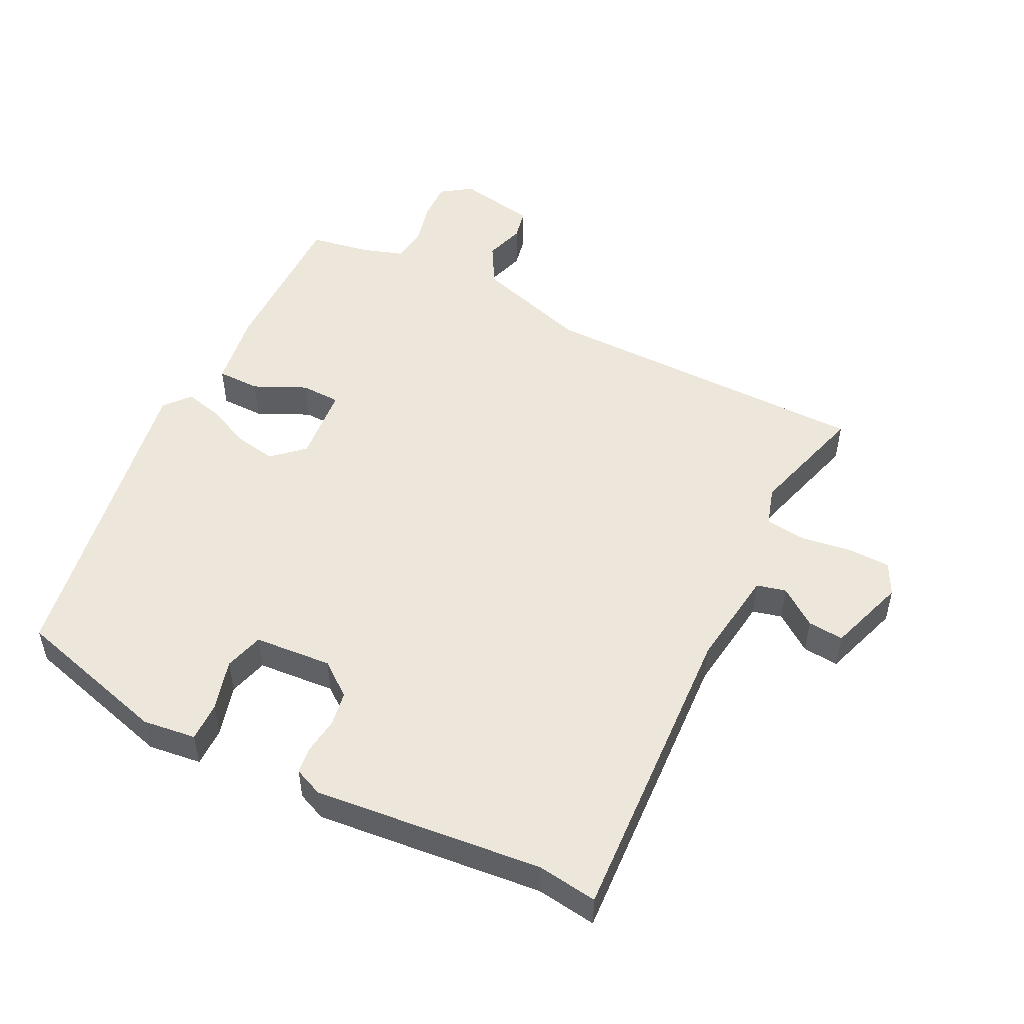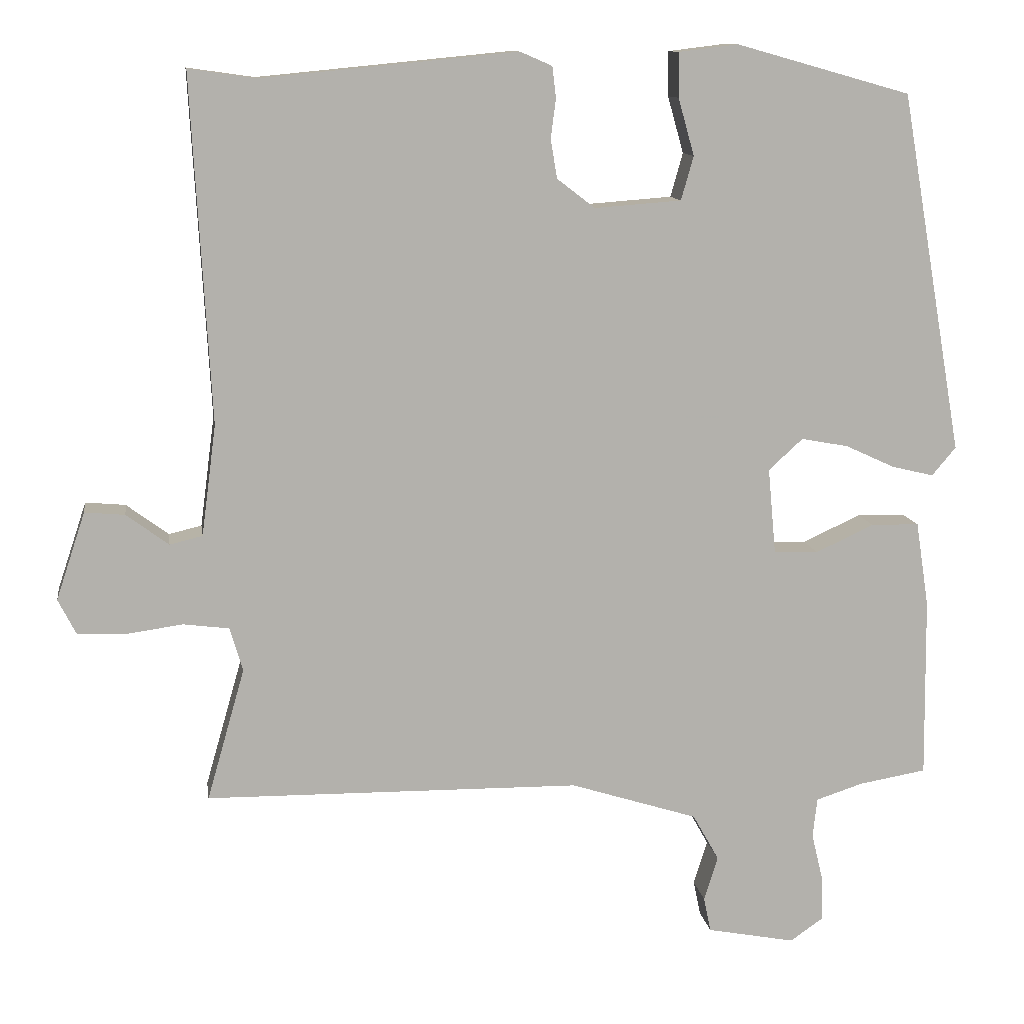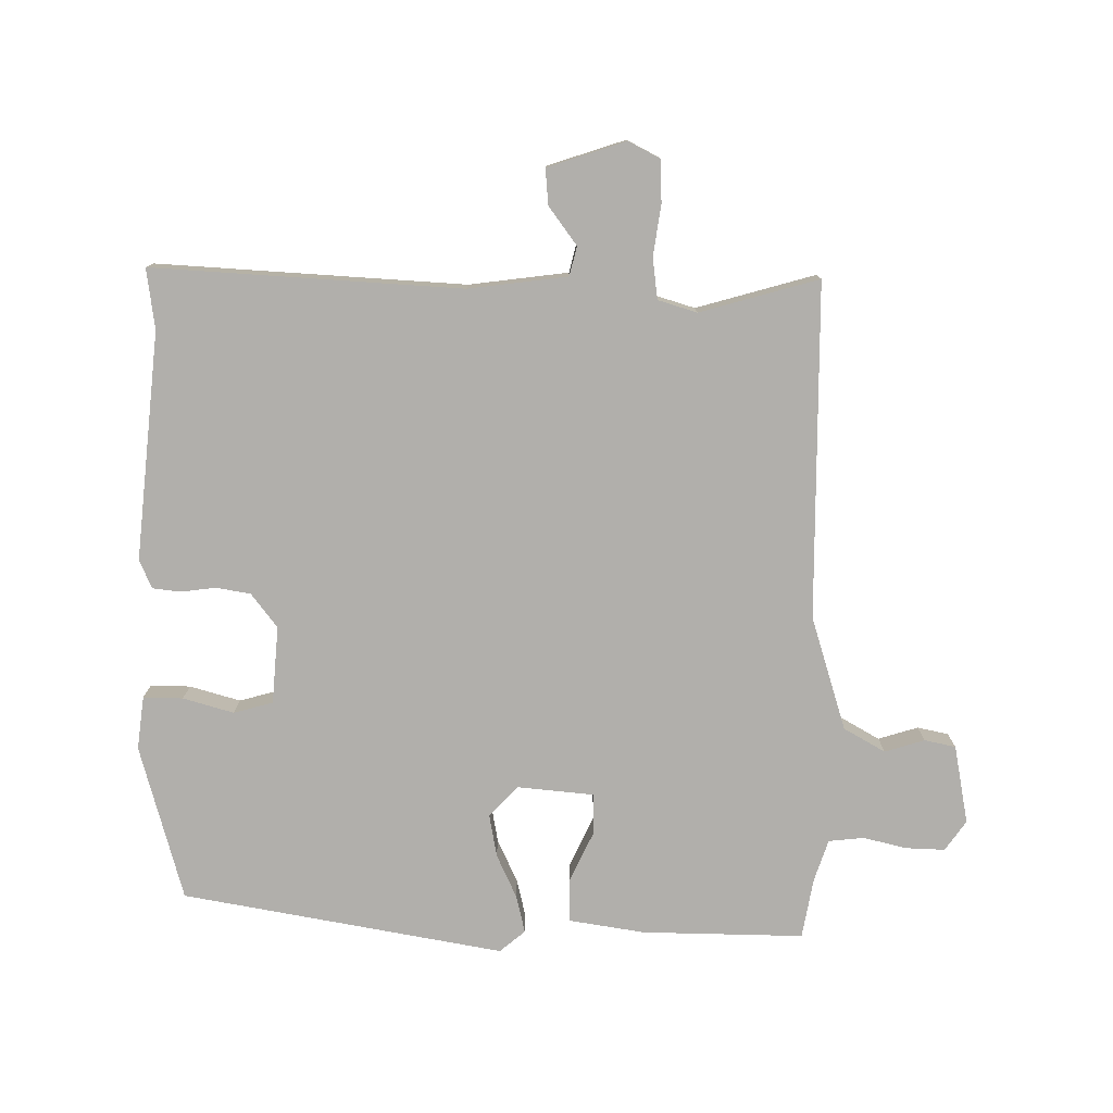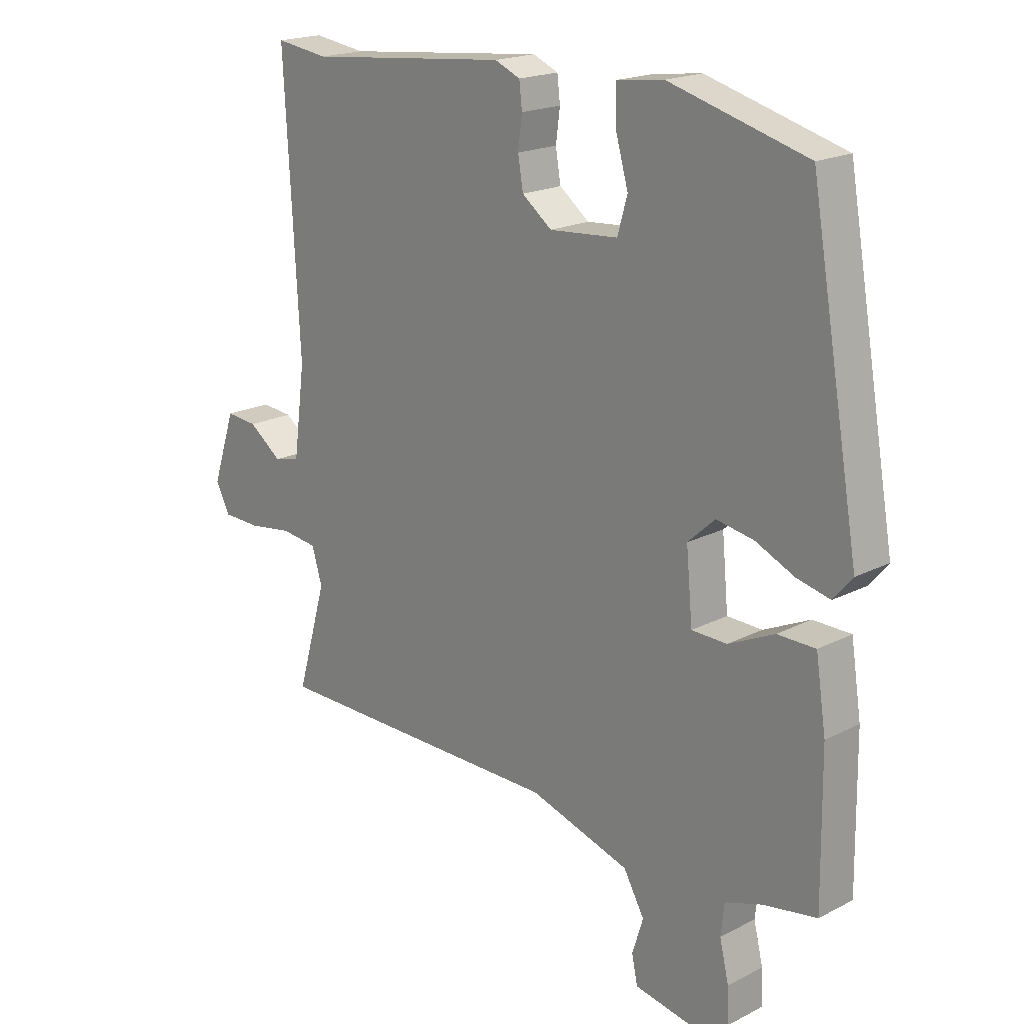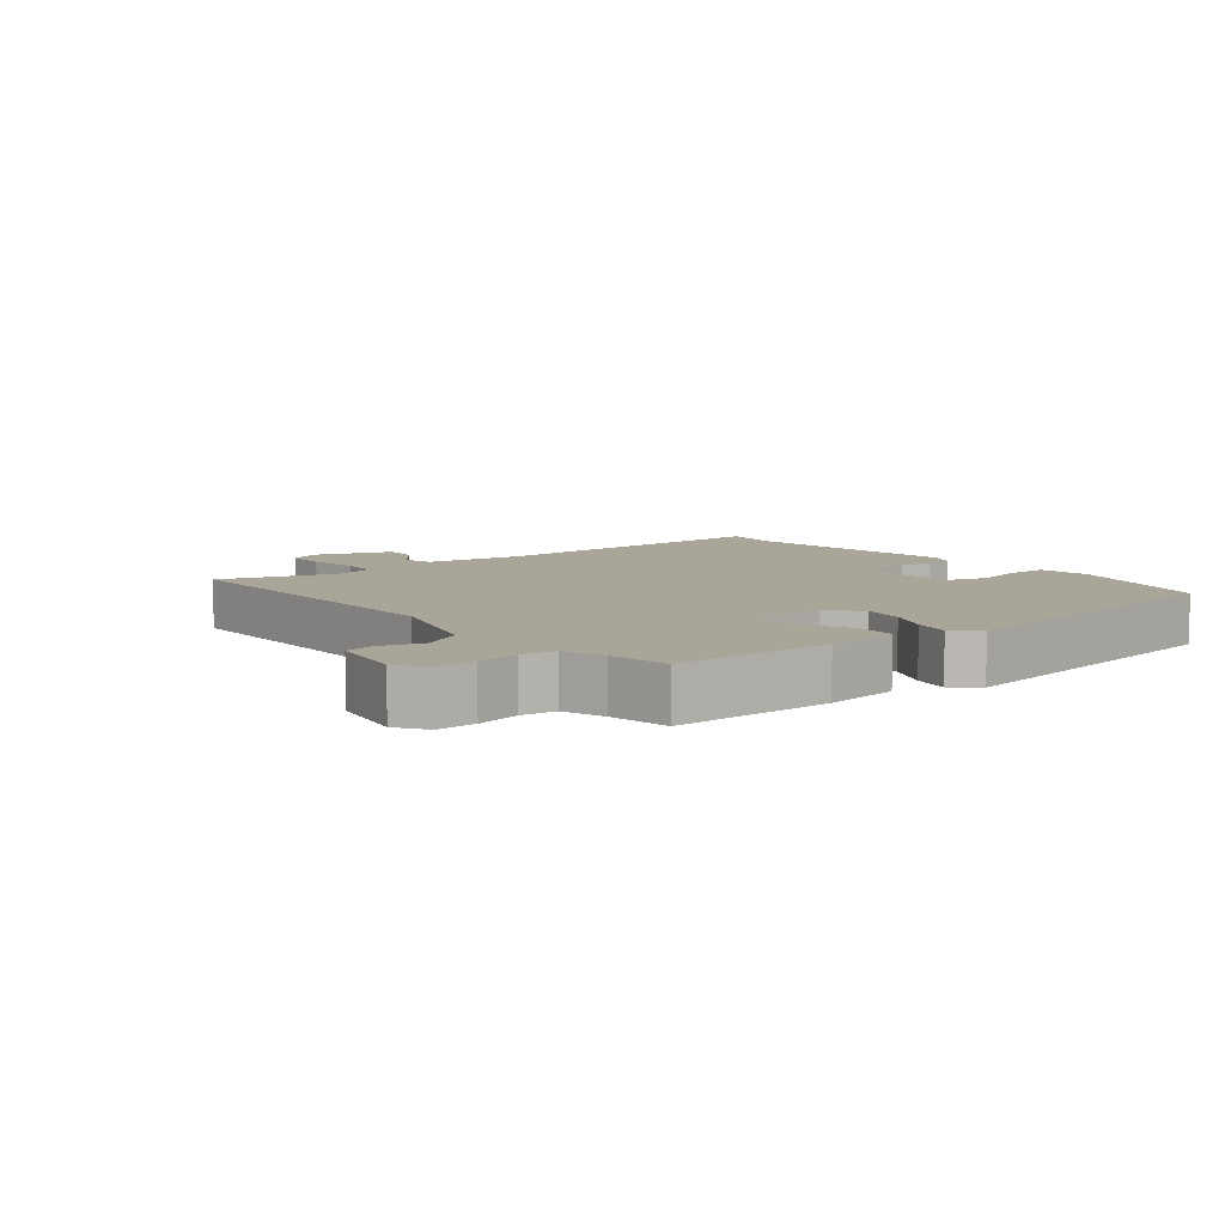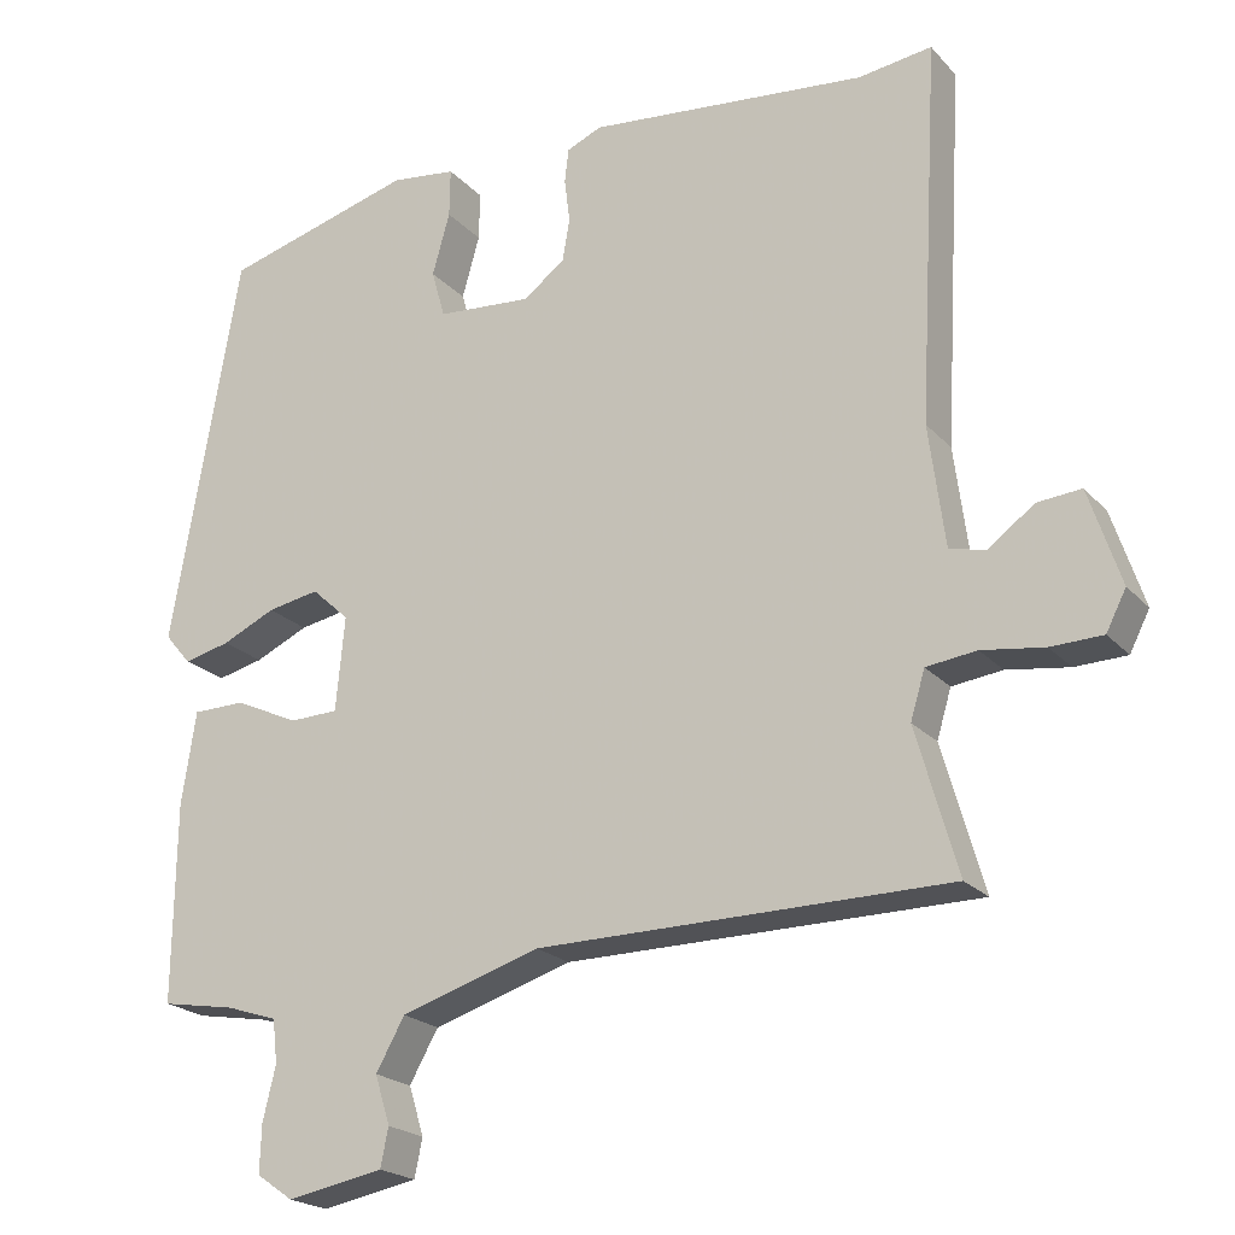
<metadata>
{"format":"obj","ext":"obj","renderer":"f3d","projection":"perspective","resolution":1024,"background":"white","views":[{"elev":50.8,"azim":26.5,"up":"+Y"},{"elev":11.4,"azim":171.7,"up":"+Z"},{"elev":-78.1,"azim":89.3,"up":"+Y"},{"elev":19.1,"azim":-134.2,"up":"+Z"},{"elev":7.4,"azim":-128.5,"up":"+Y"},{"elev":-21.1,"azim":29.5,"up":"+Z"}]}
</metadata>
<code>
v -0.407 0.07 0.473
v -0.168 0.07 0.54
v -0.086 0.07 0.53
v -0.087 0.07 0.469
v -0.109 0.07 0.391
v -0.092 0.07 0.331
v 0.027 0.07 0.322
v 0.079 0.07 0.362
v 0.088 0.07 0.415
v 0.081 0.07 0.469
v 0.086 0.07 0.512
v 0.13 0.07 0.531
v 0.48 0.07 0.497
v 0.572 0.07 0.51
v 0.546 0.07 0.036
v 0.566 0.07 -0.116
v 0.611 0.07 -0.127
v 0.669 0.07 -0.084
v 0.724 0.07 -0.079
v 0.764 0.07 -0.199
v 0.739 0.07 -0.248
v 0.674 0.07 -0.25
v 0.596 0.07 -0.239
v 0.533 0.07 -0.247
v 0.515 0.07 -0.307
v 0.567 0.07 -0.489
v 0.052 0.07 -0.494
v -0.123 0.07 -0.549
v -0.159 0.07 -0.613
v -0.14 0.07 -0.674
v -0.15 0.07 -0.722
v -0.271 0.07 -0.745
v -0.317 0.07 -0.713
v -0.315 0.07 -0.653
v -0.299 0.07 -0.586
v -0.305 0.07 -0.532
v -0.369 0.07 -0.511
v -0.462 0.07 -0.495
v -0.459 0.07 -0.247
v -0.441 0.07 -0.13
v -0.375 0.07 -0.129
v -0.295 0.07 -0.166
v -0.234 0.07 -0.164
v -0.223 0.07 -0.046
v -0.27 0.07 -0.003
v -0.335 0.07 -0.015
v -0.402 0.07 -0.046
v -0.46 0.07 -0.06
v -0.493 0.07 -0.021
v -0.407 0 0.473
v -0.168 0 0.54
v -0.086 0 0.53
v -0.087 0 0.469
v -0.109 0 0.391
v -0.092 0 0.331
v 0.027 0 0.322
v 0.079 0 0.362
v 0.088 0 0.415
v 0.081 0 0.469
v 0.086 0 0.512
v 0.13 0 0.531
v 0.48 0 0.497
v 0.572 0 0.51
v 0.546 0 0.036
v 0.566 0 -0.116
v 0.611 0 -0.127
v 0.669 0 -0.084
v 0.724 0 -0.079
v 0.764 0 -0.199
v 0.739 0 -0.248
v 0.674 0 -0.25
v 0.596 0 -0.239
v 0.533 0 -0.247
v 0.515 0 -0.307
v 0.567 0 -0.489
v 0.052 0 -0.494
v -0.123 0 -0.549
v -0.159 0 -0.613
v -0.14 0 -0.674
v -0.15 0 -0.722
v -0.271 0 -0.745
v -0.317 0 -0.713
v -0.315 0 -0.653
v -0.299 0 -0.586
v -0.305 0 -0.532
v -0.369 0 -0.511
v -0.462 0 -0.495
v -0.459 0 -0.247
v -0.441 0 -0.13
v -0.375 0 -0.129
v -0.295 0 -0.166
v -0.234 0 -0.164
v -0.223 0 -0.046
v -0.27 0 -0.003
v -0.335 0 -0.015
v -0.402 0 -0.046
v -0.46 0 -0.06
v -0.493 0 -0.021
f 46 47 48 49
f 45 46 49 1
f 44 45 1 2
f 43 44 2 3
f 39 40 41 42
f 37 38 39 42
f 36 37 42 43
f 35 36 43 3
f 33 34 35
f 29 30 31 32
f 28 29 32 33
f 25 26 27
f 24 25 27 28
f 20 21 22 23
f 20 23 24
f 17 18 19 20
f 16 17 20 24
f 15 16 24 28
f 13 14 15 28
f 9 10 11 12
f 8 9 12 13
f 7 8 13 28
f 3 4 5
f 33 35 3 5
f 6 7 28 33
f 5 6 33
f 98 97 96 95
f 50 98 95 94
f 51 50 94 93
f 52 51 93 92
f 91 90 89 88
f 91 88 87 86
f 92 91 86 85
f 52 92 85 84
f 84 83 82
f 81 80 79 78
f 82 81 78 77
f 76 75 74
f 77 76 74 73
f 72 71 70 69
f 73 72 69
f 69 68 67 66
f 73 69 66 65
f 77 73 65 64
f 77 64 63 62
f 61 60 59 58
f 62 61 58 57
f 77 62 57 56
f 54 53 52
f 54 52 84 82
f 82 77 56 55
f 82 55 54
f 1 50 51 2
f 2 51 52 3
f 3 52 53 4
f 4 53 54 5
f 5 54 55 6
f 6 55 56 7
f 7 56 57 8
f 8 57 58 9
f 9 58 59 10
f 10 59 60 11
f 11 60 61 12
f 12 61 62 13
f 13 62 63 14
f 14 63 64 15
f 15 64 65 16
f 16 65 66 17
f 17 66 67 18
f 18 67 68 19
f 19 68 69 20
f 20 69 70 21
f 21 70 71 22
f 22 71 72 23
f 23 72 73 24
f 24 73 74 25
f 25 74 75 26
f 26 75 76 27
f 27 76 77 28
f 28 77 78 29
f 29 78 79 30
f 30 79 80 31
f 31 80 81 32
f 32 81 82 33
f 33 82 83 34
f 34 83 84 35
f 35 84 85 36
f 36 85 86 37
f 37 86 87 38
f 38 87 88 39
f 39 88 89 40
f 40 89 90 41
f 41 90 91 42
f 42 91 92 43
f 43 92 93 44
f 44 93 94 45
f 45 94 95 46
f 46 95 96 47
f 47 96 97 48
f 48 97 98 49
f 49 98 50 1

</code>
